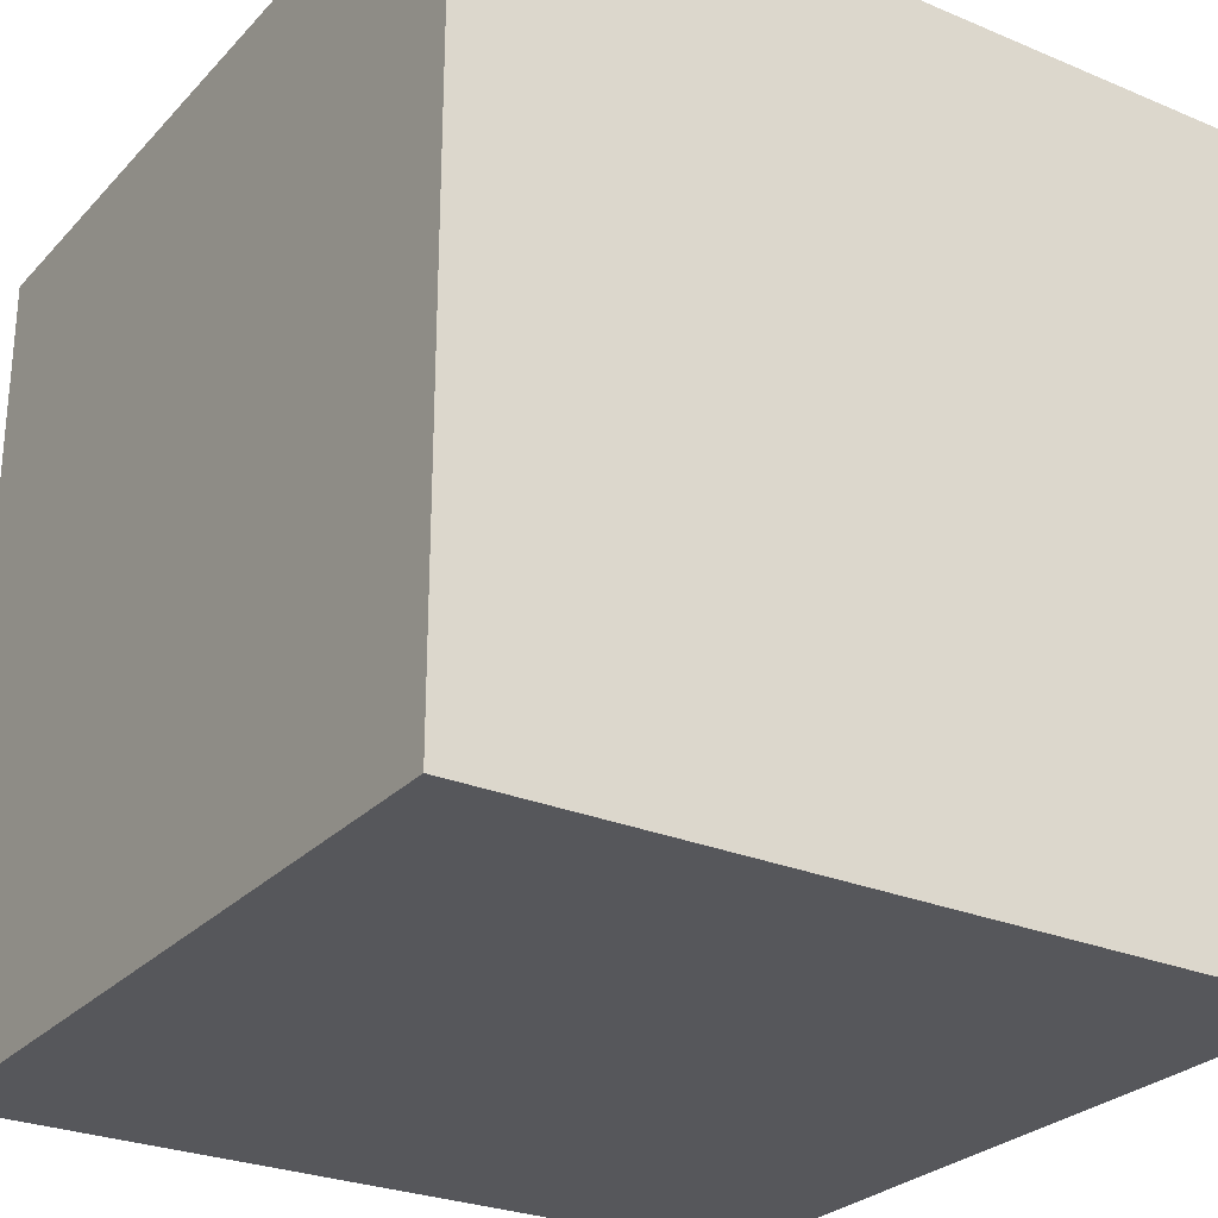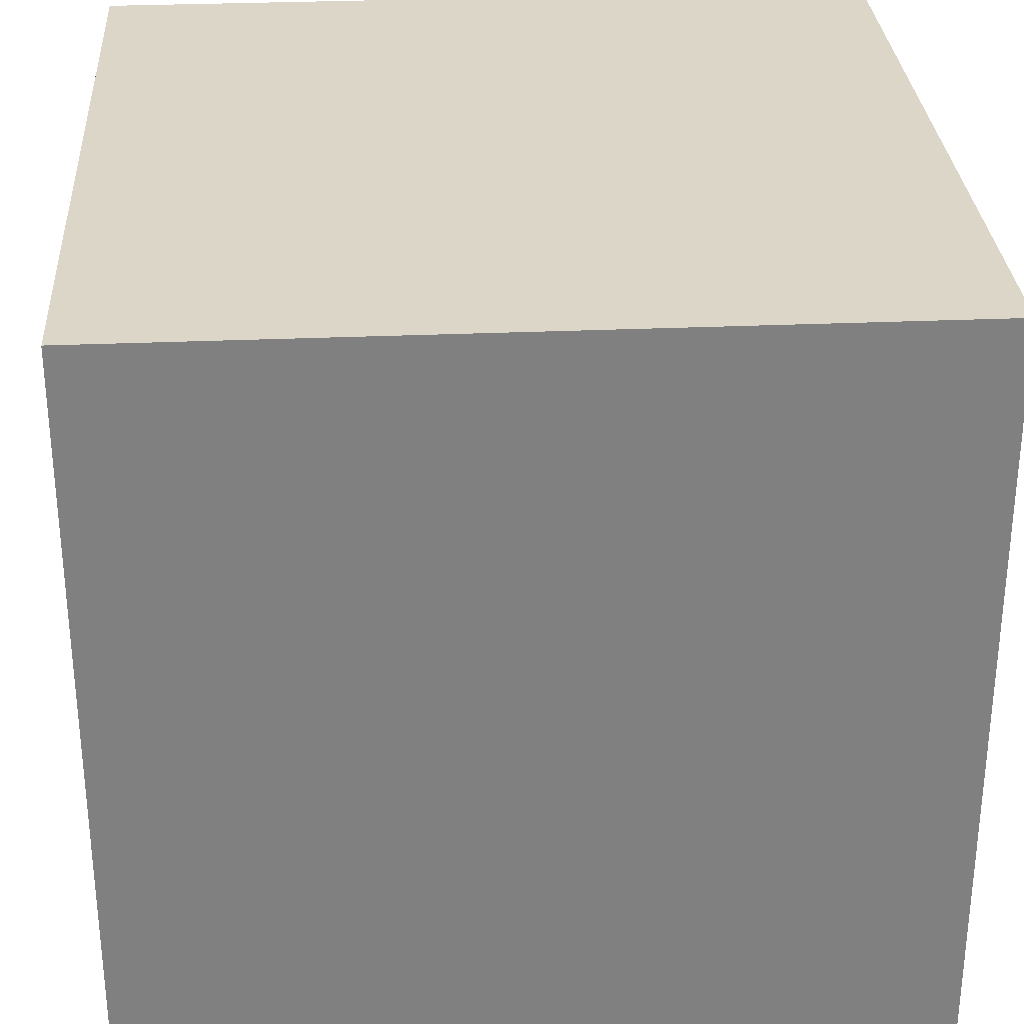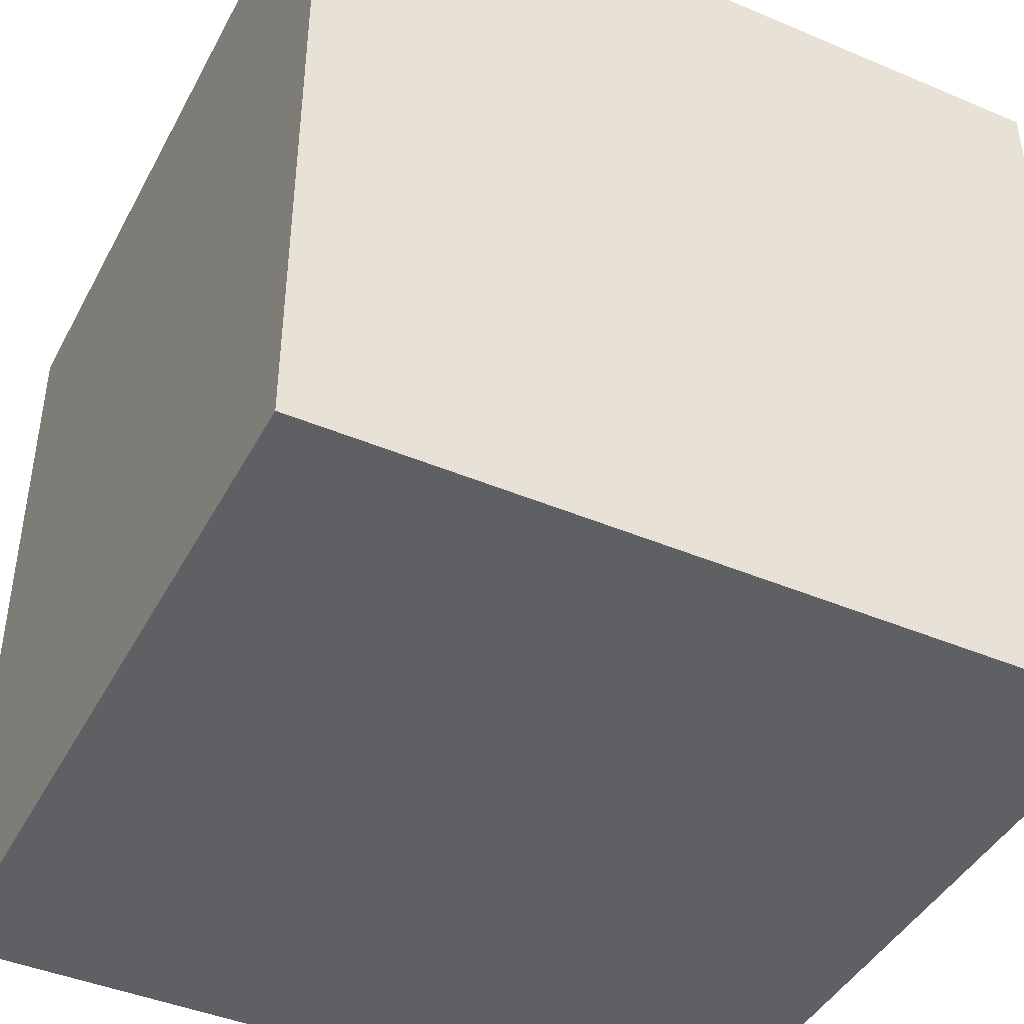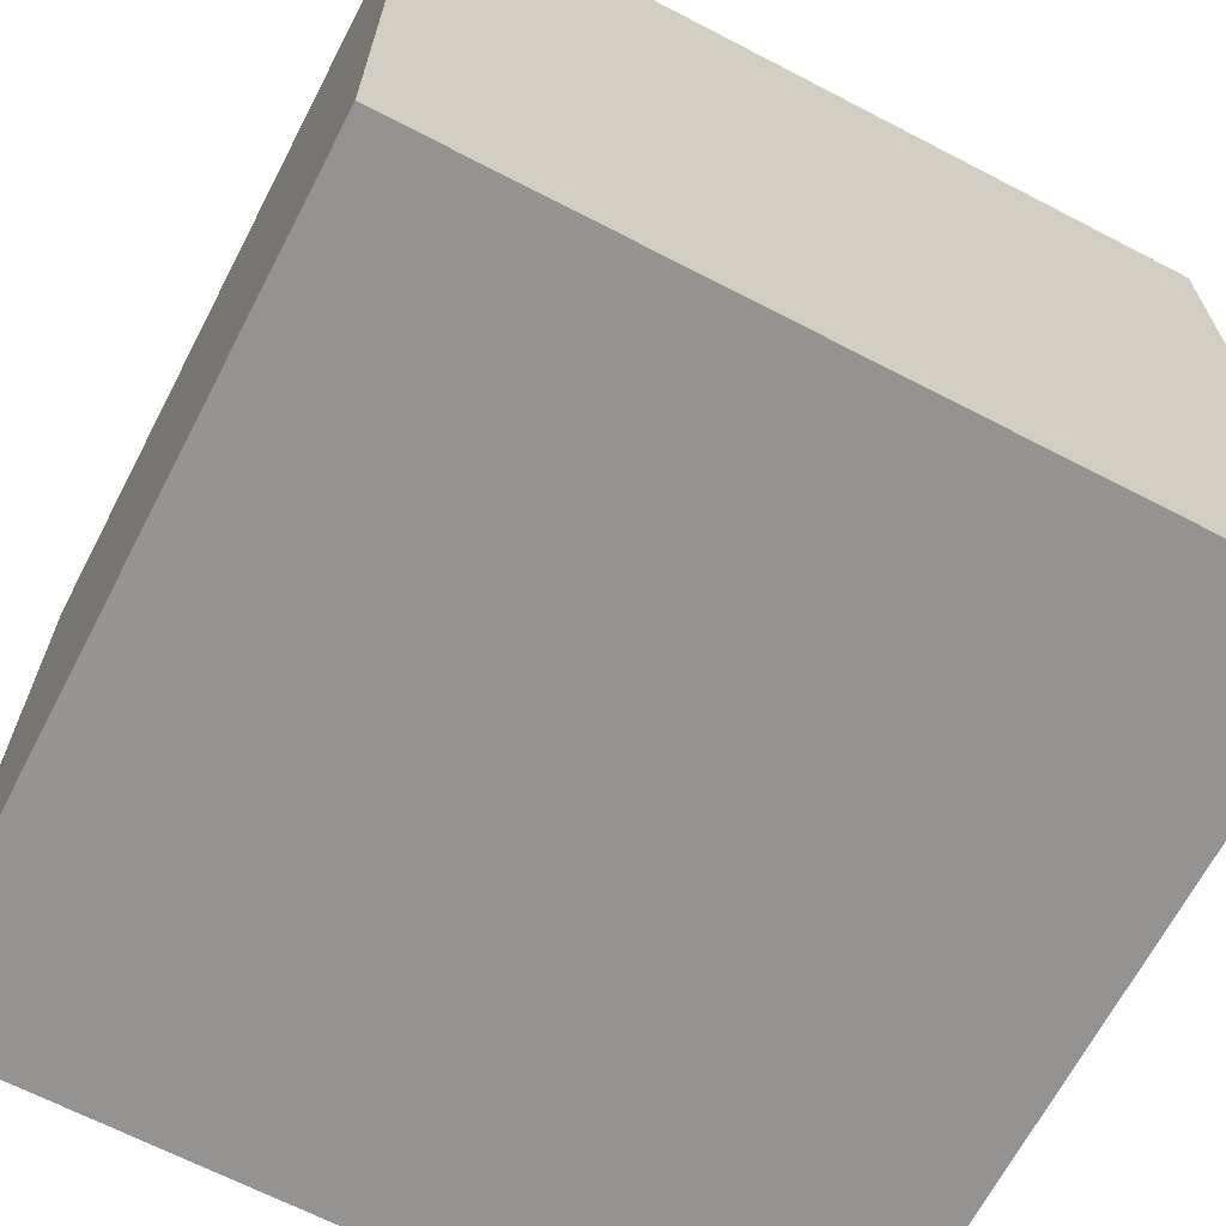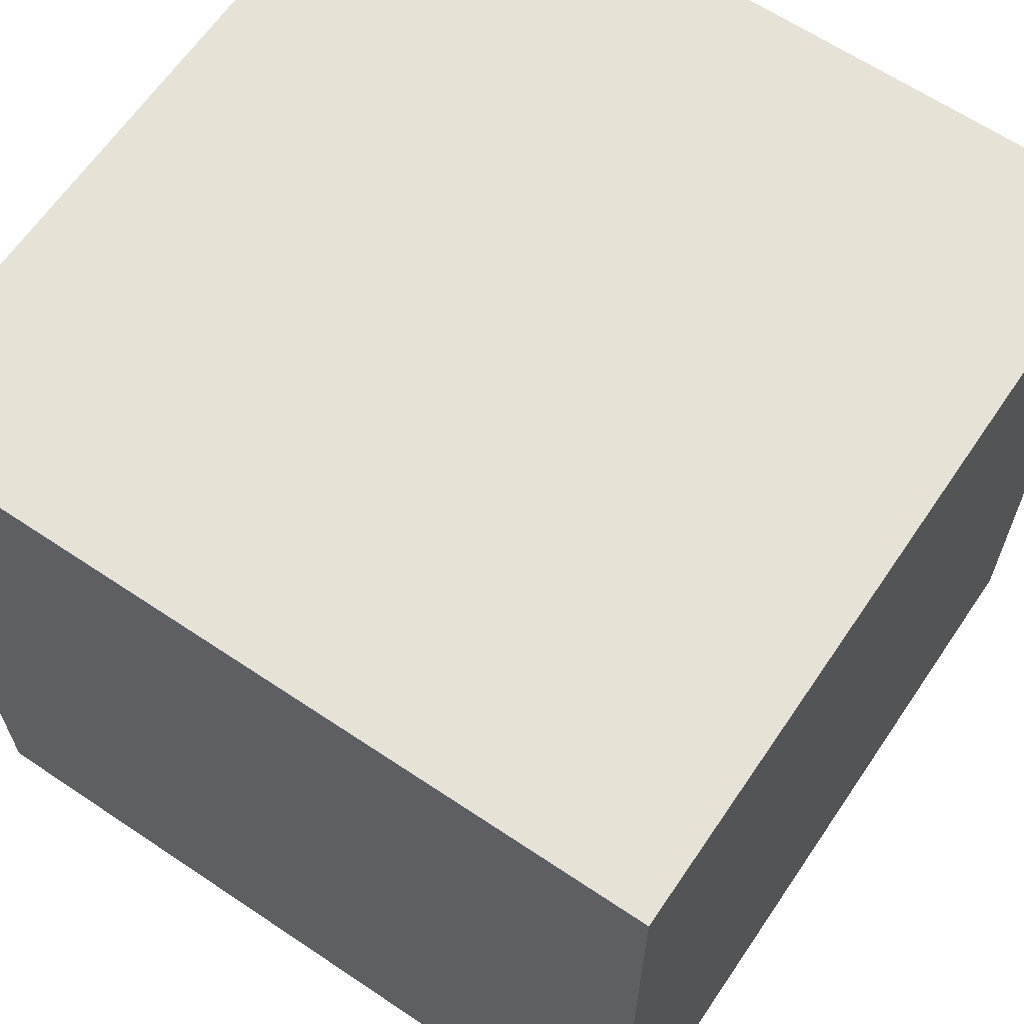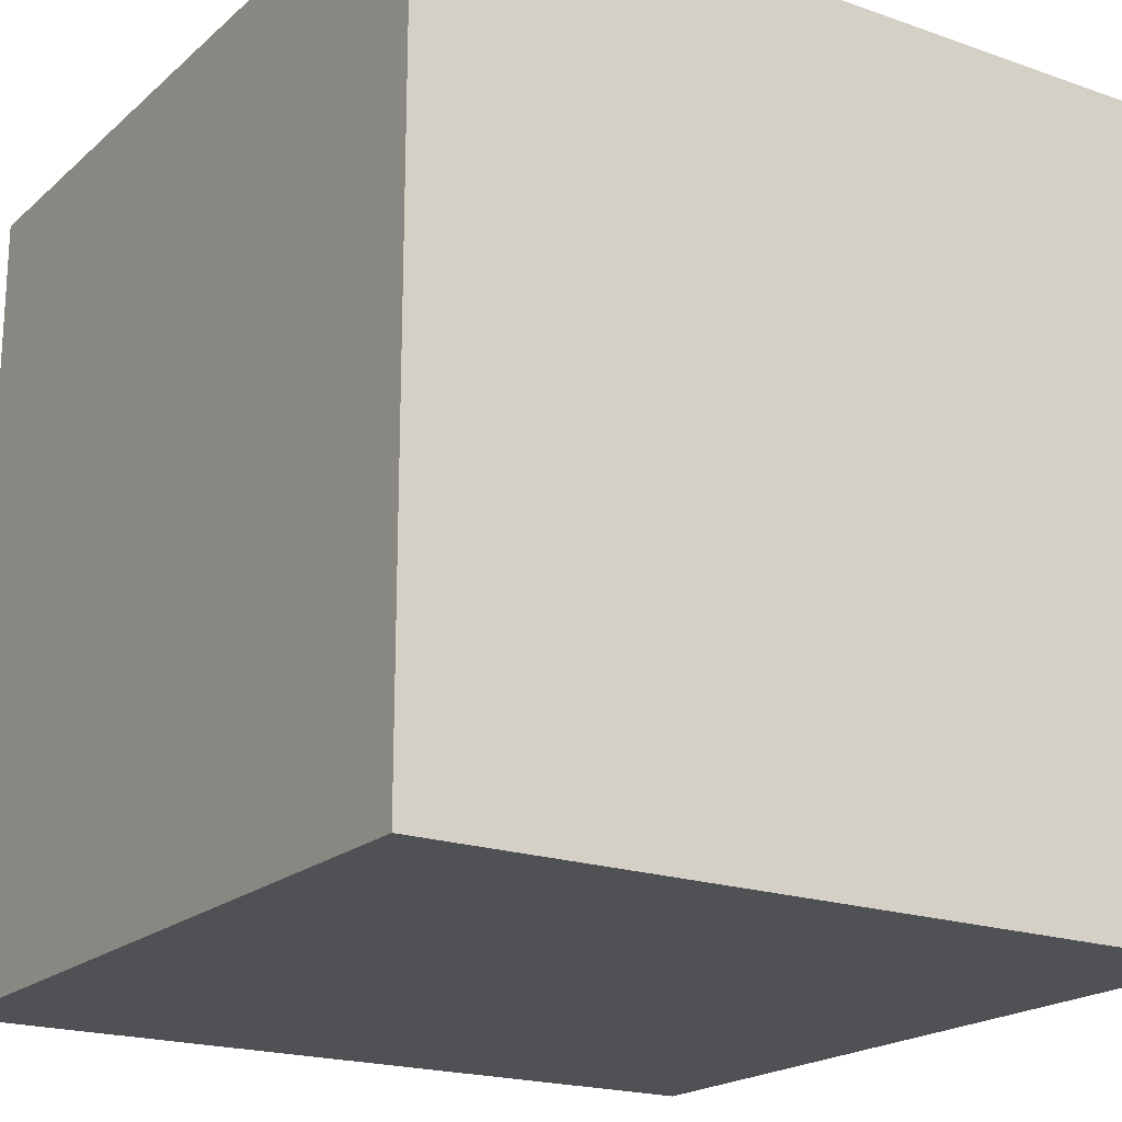
<metadata>
{"format":"obj","ext":"obj","renderer":"f3d","projection":"perspective","resolution":1024,"background":"white","views":[{"elev":-27.1,"azim":57.0,"up":"+Z"},{"elev":30.2,"azim":-93.6,"up":"+Z"},{"elev":-43.3,"azim":153.5,"up":"+Z"},{"elev":-66.8,"azim":-27.5,"up":"+Z"},{"elev":64.0,"azim":34.1,"up":"+Y"},{"elev":-19.8,"azim":-123.0,"up":"+Y"}]}
</metadata>
<code>
o Cube
v 1 1 -1
v 1 -1 -1
v 1 1 1
v 1 -1 1
v -1 1 -1
v -1 -1 -1
v -1 1 1
v -1 -1 1
f 5 3 1
f 3 8 4
f 7 6 8
f 2 8 6
f 1 4 2
f 5 2 6
f 5 7 3
f 3 7 8
f 7 5 6
f 2 4 8
f 1 3 4
f 5 1 2

</code>
